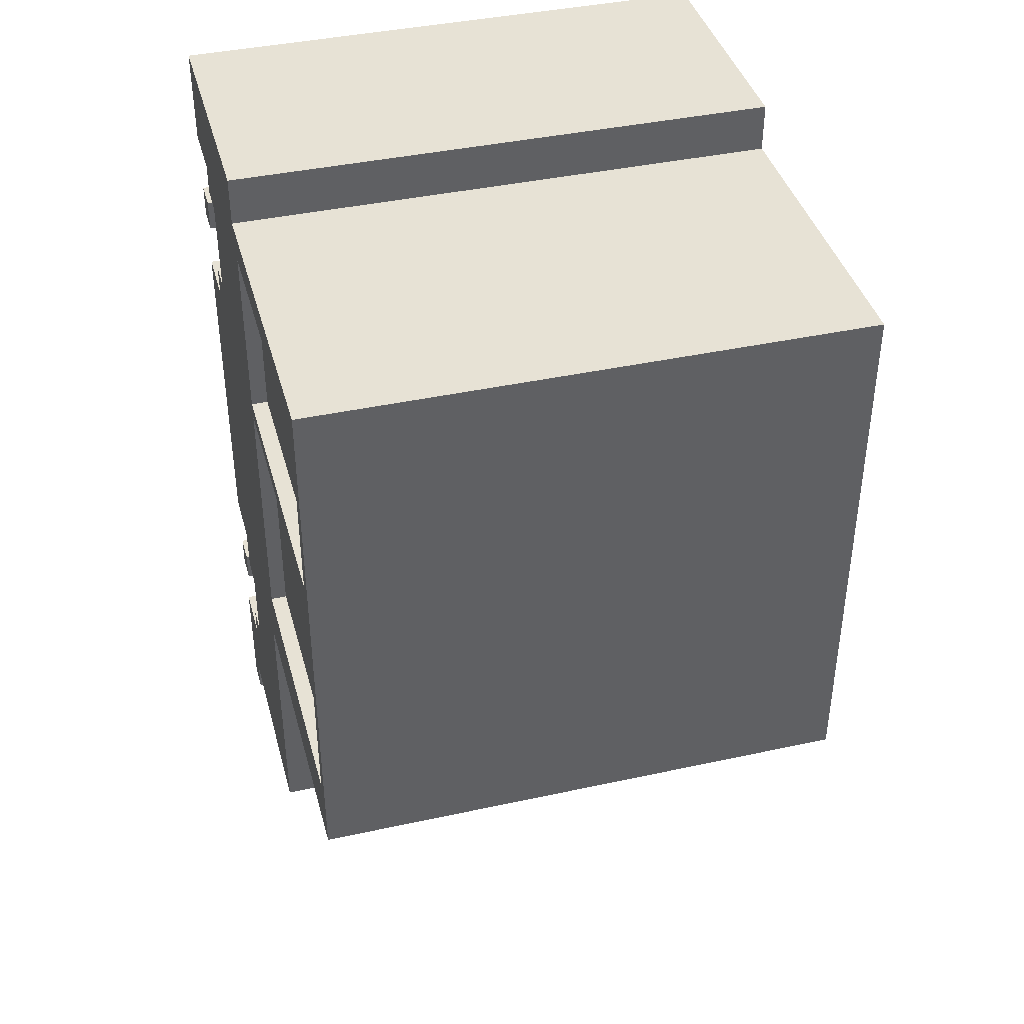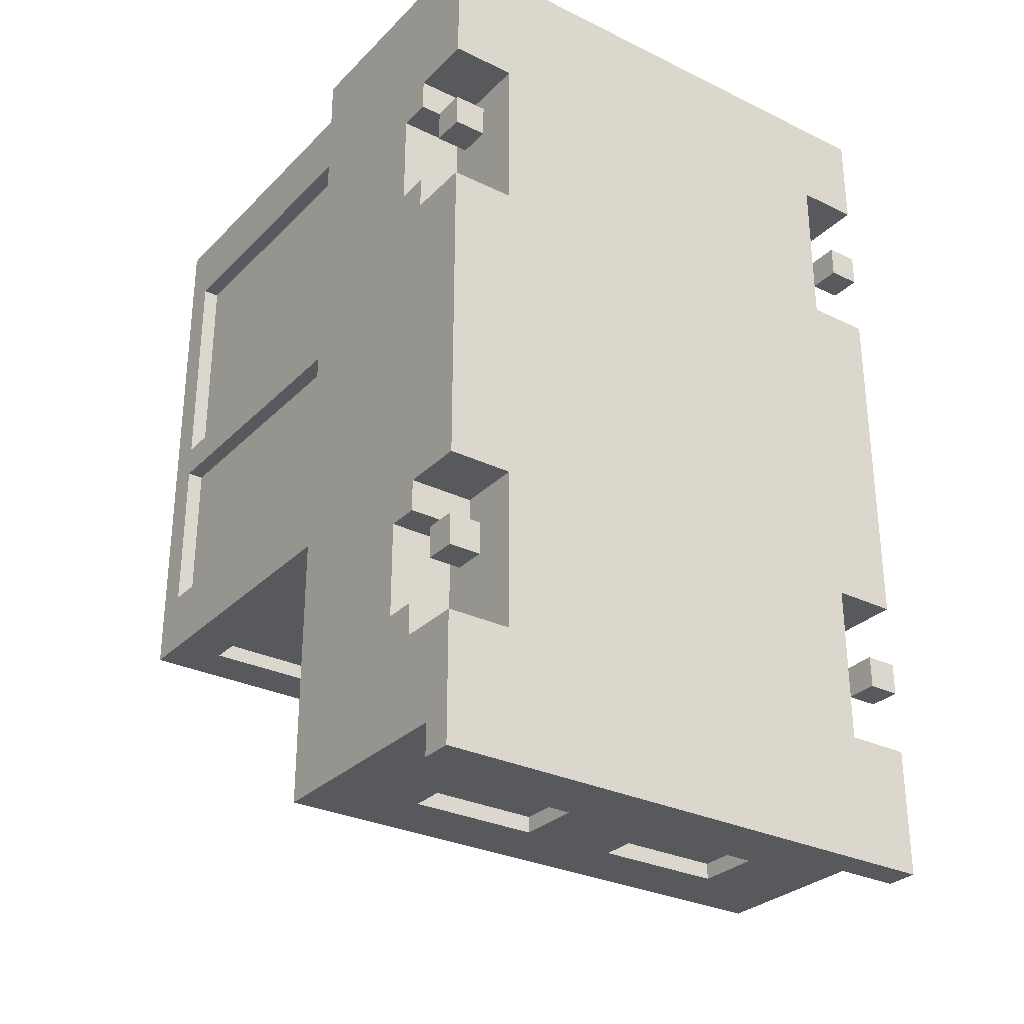
<metadata>
{"format":"obj","ext":"obj","renderer":"f3d","projection":"perspective","resolution":1024,"background":"white","views":[{"elev":40.4,"azim":165.0,"up":"+Z"},{"elev":-29.7,"azim":-35.4,"up":"+Z"}]}
</metadata>
<code>
o
v -1.8 -0.5 2.8
v -1.8 -0.5 2
v -1.8 -0.5 1.6
v -1.8 -0.5 1.4
v -1.8 -0.5 1
v -1.8 -0.5 -1
v -1.8 -0.5 -1.4
v -1.8 -0.5 -1.6
v -1.8 -0.5 -2
v -1.8 -0.5 -2.4
v -1.8 -0.5 -2.8
v -1.8 -0.3 1.6
v -1.8 -0.3 1.4
v -1.8 -0.3 -1.4
v -1.8 -0.3 -1.6
v -1.8 -0.3 -2.4
v -1.8 -0.3 -2.6
v -1.8 -0.3 -2.8
v -1.8 -0.1 2
v -1.8 -0.1 1.8
v -1.8 -0.1 1.2
v -1.8 -0.1 1
v -1.8 -0.1 -1
v -1.8 -0.1 -1.2
v -1.8 -0.1 -1.8
v -1.8 -0.1 -2
v -1.8 0.1 1.8
v -1.8 0.1 1.2
v -1.8 0.1 -1.2
v -1.8 0.1 -1.8
v -1.8 1.1 2.8
v -1.8 1.1 2.5
v -1.8 1.1 2.1
v -1.8 1.1 0.7
v -1.8 1.1 0.5
v -1.8 1.1 -0.5
v -1.8 1.1 -0.9
v -1.8 1.1 -2.6
v -1.8 2.9 2.1
v -1.8 2.9 0.7
v -1.8 2.9 0.5
v -1.8 2.9 -0.5
v -1.8 3.1 2.5
v -1.8 3.1 -0.9
v -1.7 1.1 2.1
v -1.7 1.1 0.7
v -1.7 1.1 0.5
v -1.7 1.1 -0.5
v -1.7 2.9 2.1
v -1.7 2.9 0.7
v -1.7 2.9 0.5
v -1.7 2.9 -0.5
v -1.4 -0.5 2
v -1.4 -0.5 1
v -1.4 -0.5 -1
v -1.4 -0.5 -2
v -1.4 -0.1 2
v -1.4 -0.1 1.8
v -1.4 -0.1 1.2
v -1.4 -0.1 1
v -1.4 -0.1 -1
v -1.4 -0.1 -1.2
v -1.4 -0.1 -1.8
v -1.4 -0.1 -2
v -1.4 0.1 1.8
v -1.4 0.1 1.2
v -1.4 0.1 -1.2
v -1.4 0.1 -1.8
v -0.4 0.3 -2.5
v -0.4 0.3 -2.6
v -0.4 0.7 -2.5
v -0.4 0.7 -2.6
v 0.4 -0.3 -2.4
v 0.4 -0.3 -2.5
v 0.4 -0.1 -2.4
v 0.4 -0.1 -2.5
v 1 0.3 -2.5
v 1 0.3 -2.6
v 1 0.7 -2.5
v 1 0.7 -2.6
v 1.2 1.4 -0.8
v 1.2 1.4 -0.9
v 1.2 2.8 -0.8
v 1.2 2.8 -0.9
v 1.4 -0.5 1.8
v 1.4 -0.5 1.6
v 1.4 -0.5 -1.4
v 1.4 -0.5 -1.6
v 1.4 -0.3 1.8
v 1.4 -0.3 1.6
v 1.4 -0.3 -1.4
v 1.4 -0.3 -1.6
v 1.5 -0.1 -1.2
v 1.5 -0.1 -1.3
v 1.5 0.1 -1.2
v 1.5 0.1 -1.3
v -1.6 -0.5 1.6
v -1.6 -0.5 1.4
v -1.6 -0.5 -1.4
v -1.6 -0.5 -1.6
v -1.6 -0.3 1.6
v -1.6 -0.3 1.4
v -1.6 -0.3 -1.4
v -1.6 -0.3 -1.6
v -1.5 1.4 -0.8
v -1.5 1.4 -0.9
v -1.5 2.8 -0.8
v -1.5 2.8 -0.9
v -1.2 0.3 -2.5
v -1.2 0.3 -2.6
v -1.2 0.7 -2.5
v -1.2 0.7 -2.6
v -0.6 -0.3 -2.4
v -0.6 -0.3 -2.5
v -0.6 -0.1 -2.4
v -0.6 -0.1 -2.5
v 0.2 0.3 -2.5
v 0.2 0.3 -2.6
v 0.2 0.7 -2.5
v 0.2 0.7 -2.6
v 1.2 -0.5 2.2
v 1.2 -0.5 1.2
v 1.2 -0.5 -1
v 1.2 -0.5 -2
v 1.2 -0.3 2.2
v 1.2 -0.3 1.2
v 1.2 -0.3 -1
v 1.2 -0.3 -2
v 1.2 -0.1 2.2
v 1.2 -0.1 2
v 1.2 -0.1 1.4
v 1.2 -0.1 1.2
v 1.2 -0.1 -1
v 1.2 -0.1 -1.2
v 1.2 -0.1 -1.8
v 1.2 -0.1 -2
v 1.2 0.1 2
v 1.2 0.1 1.4
v 1.2 0.1 -1.2
v 1.2 0.1 -1.8
v 1.5 1.2 2.3
v 1.5 1.2 1.2
v 1.5 1.2 1.1
v 1.5 1.2 -0.5
v 1.5 3 2.3
v 1.5 3 1.2
v 1.5 3 1.1
v 1.5 3 -0.5
v 1.6 -0.5 2.8
v 1.6 -0.5 2.2
v 1.6 -0.5 1.8
v 1.6 -0.5 1.6
v 1.6 -0.5 1.2
v 1.6 -0.5 -1
v 1.6 -0.5 -1.4
v 1.6 -0.5 -1.6
v 1.6 -0.5 -2
v 1.6 -0.5 -2.4
v 1.6 -0.5 -2.8
v 1.6 -0.3 1.8
v 1.6 -0.3 1.6
v 1.6 -0.3 -1.4
v 1.6 -0.3 -1.6
v 1.6 -0.3 -2.4
v 1.6 -0.3 -2.6
v 1.6 -0.3 -2.8
v 1.6 -0.1 2.2
v 1.6 -0.1 2
v 1.6 -0.1 1.4
v 1.6 -0.1 1.2
v 1.6 -0.1 -1
v 1.6 -0.1 -1.3
v 1.6 -0.1 -1.8
v 1.6 -0.1 -2
v 1.6 0.1 2
v 1.6 0.1 1.4
v 1.6 0.1 -1.3
v 1.6 0.1 -1.8
v 1.6 1.1 2.8
v 1.6 1.1 2.5
v 1.6 1.1 -0.9
v 1.6 1.1 -2.6
v 1.6 1.2 2.3
v 1.6 1.2 1.2
v 1.6 1.2 1.1
v 1.6 1.2 -0.5
v 1.6 3 2.3
v 1.6 3 1.2
v 1.6 3 1.1
v 1.6 3 -0.5
v 1.6 3.1 2.5
v 1.6 3.1 -0.9
v -1.8 -0.5 2.8
v -1.8 1.1 2.8
v -1.4 0.4 2.8
v -1.4 0.7 2.8
v -0.7 0.4 2.8
v -0.7 0.7 2.8
v 0.6 0.4 2.8
v 0.6 0.7 2.8
v 1.3 0.4 2.8
v 1.3 0.7 2.8
v 1.6 -0.5 2.8
v 1.6 1.1 2.8
v -1.8 1.1 2.5
v -1.8 3.1 2.5
v 1.6 1.1 2.5
v 1.6 3.1 2.5
v 1.4 -0.5 1.8
v 1.4 -0.3 1.8
v 1.6 -0.5 1.8
v 1.6 -0.3 1.8
v -1.8 -0.5 1.6
v -1.8 -0.3 1.6
v -1.6 -0.5 1.6
v -1.6 -0.3 1.6
v 1.2 -0.1 1.4
v 1.2 0.1 1.4
v 1.6 -0.1 1.4
v 1.6 0.1 1.4
v -1.8 -0.1 1.2
v -1.8 0.1 1.2
v -1.4 -0.1 1.2
v -1.4 0.1 1.2
v 1.2 -0.5 1.2
v 1.2 -0.3 1.2
v 1.2 -0.1 1.2
v 1.5 -0.5 1.2
v 1.5 -0.3 1.2
v 1.5 1.2 1.2
v 1.5 3 1.2
v 1.6 -0.5 1.2
v 1.6 -0.1 1.2
v 1.6 1.2 1.2
v 1.6 3 1.2
v -1.8 -0.5 1
v -1.8 -0.1 1
v -1.4 -0.5 1
v -1.4 -0.1 1
v -1.8 1.1 0.7
v -1.8 2.9 0.7
v -1.7 1.1 0.7
v -1.7 2.9 0.7
v -1.8 1.1 -0.5
v -1.8 2.9 -0.5
v -1.7 1.1 -0.5
v -1.7 2.9 -0.5
v 1.5 1.2 -0.5
v 1.5 3 -0.5
v 1.6 1.2 -0.5
v 1.6 3 -0.5
v -1.8 -0.5 -1.4
v -1.8 -0.3 -1.4
v -1.6 -0.5 -1.4
v -1.6 -0.3 -1.4
v 1.4 -0.5 -1.4
v 1.4 -0.3 -1.4
v 1.6 -0.5 -1.4
v 1.6 -0.3 -1.4
v -1.8 -0.1 -1.8
v -1.8 0.1 -1.8
v -1.4 -0.1 -1.8
v -1.4 0.1 -1.8
v 1.2 -0.1 -1.8
v 1.2 0.1 -1.8
v 1.6 -0.1 -1.8
v 1.6 0.1 -1.8
v -1.8 -0.5 -2
v -1.8 -0.1 -2
v -1.4 -0.5 -2
v -1.4 -0.1 -2
v 1.2 -0.5 -2
v 1.2 -0.3 -2
v 1.2 -0.1 -2
v 1.5 -0.5 -2
v 1.5 -0.3 -2
v 1.6 -0.5 -2
v 1.6 -0.1 -2
v -0.6 -0.3 -2.5
v -0.6 -0.1 -2.5
v 0.4 -0.3 -2.5
v 0.4 -0.1 -2.5
v 1.5 1.2 2.3
v 1.5 3 2.3
v 1.6 1.2 2.3
v 1.6 3 2.3
v 1.2 -0.5 2.2
v 1.2 -0.3 2.2
v 1.2 -0.1 2.2
v 1.5 -0.5 2.2
v 1.5 -0.3 2.2
v 1.6 -0.5 2.2
v 1.6 -0.1 2.2
v -1.8 1.1 2.1
v -1.8 2.9 2.1
v -1.7 1.1 2.1
v -1.7 2.9 2.1
v -1.8 -0.5 2
v -1.8 -0.1 2
v -1.4 -0.5 2
v -1.4 -0.1 2
v 1.2 -0.1 2
v 1.2 0.1 2
v 1.6 -0.1 2
v 1.6 0.1 2
v -1.8 -0.1 1.8
v -1.8 0.1 1.8
v -1.4 -0.1 1.8
v -1.4 0.1 1.8
v 1.4 -0.5 1.6
v 1.4 -0.3 1.6
v 1.6 -0.5 1.6
v 1.6 -0.3 1.6
v -1.8 -0.5 1.4
v -1.8 -0.3 1.4
v -1.6 -0.5 1.4
v -1.6 -0.3 1.4
v 1.5 1.2 1.1
v 1.5 3 1.1
v 1.6 1.2 1.1
v 1.6 3 1.1
v -1.8 1.1 0.5
v -1.8 2.9 0.5
v -1.7 1.1 0.5
v -1.7 2.9 0.5
v -1.5 1.4 -0.8
v -1.5 2.8 -0.8
v 1.2 1.4 -0.8
v 1.2 2.8 -0.8
v -1.8 1.1 -0.9
v -1.8 3.1 -0.9
v -1.5 1.4 -0.9
v -1.5 2.8 -0.9
v 1.2 1.4 -0.9
v 1.2 2.8 -0.9
v 1.6 1.1 -0.9
v 1.6 3.1 -0.9
v -1.8 -0.5 -1
v -1.8 -0.1 -1
v -1.4 -0.5 -1
v -1.4 -0.1 -1
v 1.2 -0.5 -1
v 1.2 -0.3 -1
v 1.2 -0.1 -1
v 1.5 -0.5 -1
v 1.5 -0.3 -1
v 1.6 -0.5 -1
v 1.6 -0.1 -1
v -1.8 -0.1 -1.2
v -1.8 0.1 -1.2
v -1.4 -0.1 -1.2
v -1.4 0.1 -1.2
v 1.2 -0.1 -1.2
v 1.2 0.1 -1.2
v 1.5 -0.1 -1.2
v 1.5 0.1 -1.2
v 1.5 -0.1 -1.3
v 1.5 0.1 -1.3
v 1.6 -0.1 -1.3
v 1.6 0.1 -1.3
v -1.8 -0.5 -1.6
v -1.8 -0.3 -1.6
v -1.6 -0.5 -1.6
v -1.6 -0.3 -1.6
v 1.4 -0.5 -1.6
v 1.4 -0.3 -1.6
v 1.6 -0.5 -1.6
v 1.6 -0.3 -1.6
v -0.6 -0.3 -2.4
v -0.6 -0.1 -2.4
v 0.4 -0.3 -2.4
v 0.4 -0.1 -2.4
v -1.2 0.3 -2.5
v -1.2 0.7 -2.5
v -0.4 0.3 -2.5
v -0.4 0.7 -2.5
v 0.2 0.3 -2.5
v 0.2 0.7 -2.5
v 1 0.3 -2.5
v 1 0.7 -2.5
v -1.8 -0.3 -2.6
v -1.8 1.1 -2.6
v -1.2 0.3 -2.6
v -1.2 0.7 -2.6
v -0.4 0.3 -2.6
v -0.4 0.7 -2.6
v 0.2 0.3 -2.6
v 0.2 0.7 -2.6
v 1 0.3 -2.6
v 1 0.7 -2.6
v 1.6 -0.3 -2.6
v 1.6 1.1 -2.6
v -1.8 -0.5 -2.8
v -1.8 -0.3 -2.8
v 1.6 -0.5 -2.8
v 1.6 -0.3 -2.8
v -1.8 -0.5 2.8
v 1.6 -0.5 2.8
v -1.3 -0.5 2.4
v 1.5 -0.5 2.4
v 1.2 -0.5 2.2
v 1.5 -0.5 2.2
v 1.6 -0.5 2.2
v -1.8 -0.5 2
v -1.4 -0.5 2
v 1.4 -0.5 1.8
v 1.6 -0.5 1.8
v -1.8 -0.5 1.6
v -1.6 -0.5 1.6
v 1.4 -0.5 1.6
v 1.6 -0.5 1.6
v -1.8 -0.5 1.4
v -1.6 -0.5 1.4
v 1.2 -0.5 1.2
v 1.5 -0.5 1.2
v 1.6 -0.5 1.2
v -1.8 -0.5 1
v -1.4 -0.5 1
v -1.8 -0.5 -1
v -1.4 -0.5 -1
v 1.2 -0.5 -1
v 1.5 -0.5 -1
v 1.6 -0.5 -1
v -1.8 -0.5 -1.4
v -1.6 -0.5 -1.4
v 1.4 -0.5 -1.4
v 1.6 -0.5 -1.4
v -1.8 -0.5 -1.6
v -1.6 -0.5 -1.6
v 1.4 -0.5 -1.6
v 1.6 -0.5 -1.6
v -1.8 -0.5 -2
v -1.4 -0.5 -2
v 1.2 -0.5 -2
v 1.5 -0.5 -2
v 1.6 -0.5 -2
v -1.8 -0.5 -2.4
v -1.6 -0.5 -2.4
v -1.3 -0.5 -2.4
v 1.4 -0.5 -2.4
v 1.5 -0.5 -2.4
v 1.6 -0.5 -2.4
v -1.6 -0.5 -2.6
v 1.4 -0.5 -2.6
v -1.8 -0.5 -2.8
v 1.6 -0.5 -2.8
v 1.2 -0.1 2.2
v 1.6 -0.1 2.2
v -1.8 -0.1 2
v -1.4 -0.1 2
v 1.2 -0.1 2
v 1.6 -0.1 2
v -1.8 -0.1 1.8
v -1.4 -0.1 1.8
v 1.2 -0.1 1.4
v 1.6 -0.1 1.4
v -1.8 -0.1 1.2
v -1.4 -0.1 1.2
v 1.2 -0.1 1.2
v 1.6 -0.1 1.2
v -1.8 -0.1 1
v -1.4 -0.1 1
v -1.8 -0.1 -1
v -1.4 -0.1 -1
v 1.2 -0.1 -1
v 1.6 -0.1 -1
v -1.8 -0.1 -1.2
v -1.4 -0.1 -1.2
v 1.2 -0.1 -1.2
v 1.5 -0.1 -1.2
v 1.5 -0.1 -1.3
v 1.6 -0.1 -1.3
v -1.8 -0.1 -1.8
v -1.4 -0.1 -1.8
v 1.2 -0.1 -1.8
v 1.6 -0.1 -1.8
v -1.8 -0.1 -2
v -1.4 -0.1 -2
v 1.2 -0.1 -2
v 1.6 -0.1 -2
v -0.6 -0.1 -2.4
v 0.4 -0.1 -2.4
v -0.6 -0.1 -2.5
v 0.4 -0.1 -2.5
v 1.2 0.1 2
v 1.6 0.1 2
v -1.8 0.1 1.8
v -1.4 0.1 1.8
v 1.2 0.1 1.4
v 1.6 0.1 1.4
v -1.8 0.1 1.2
v -1.4 0.1 1.2
v -1.8 0.1 -1.2
v -1.4 0.1 -1.2
v 1.2 0.1 -1.2
v 1.5 0.1 -1.2
v 1.5 0.1 -1.3
v 1.6 0.1 -1.3
v -1.8 0.1 -1.8
v -1.4 0.1 -1.8
v 1.2 0.1 -1.8
v 1.6 0.1 -1.8
v -1.2 0.7 -2.5
v -0.4 0.7 -2.5
v 0.2 0.7 -2.5
v 1 0.7 -2.5
v -1.2 0.7 -2.6
v -0.4 0.7 -2.6
v 0.2 0.7 -2.6
v 1 0.7 -2.6
v -1.5 2.8 -0.8
v 1.2 2.8 -0.8
v -1.5 2.8 -0.9
v 1.2 2.8 -0.9
v -1.8 2.9 2.1
v -1.7 2.9 2.1
v -1.8 2.9 0.7
v -1.7 2.9 0.7
v -1.8 2.9 0.5
v -1.7 2.9 0.5
v -1.8 2.9 -0.5
v -1.7 2.9 -0.5
v 1.5 3 2.3
v 1.6 3 2.3
v 1.5 3 1.2
v 1.6 3 1.2
v 1.5 3 1.1
v 1.6 3 1.1
v 1.5 3 -0.5
v 1.6 3 -0.5
v 1.4 -0.3 1.8
v 1.6 -0.3 1.8
v -1.8 -0.3 1.6
v -1.6 -0.3 1.6
v 1.4 -0.3 1.6
v 1.6 -0.3 1.6
v -1.8 -0.3 1.4
v -1.6 -0.3 1.4
v -1.8 -0.3 -1.4
v -1.6 -0.3 -1.4
v 1.4 -0.3 -1.4
v 1.6 -0.3 -1.4
v -1.8 -0.3 -1.6
v -1.6 -0.3 -1.6
v 1.4 -0.3 -1.6
v 1.6 -0.3 -1.6
v -0.6 -0.3 -2.4
v 0.4 -0.3 -2.4
v -0.6 -0.3 -2.5
v 0.4 -0.3 -2.5
v -1.8 -0.3 -2.6
v 1.6 -0.3 -2.6
v -1.8 -0.3 -2.8
v 1.6 -0.3 -2.8
v -1.2 0.3 -2.5
v -0.4 0.3 -2.5
v 0.2 0.3 -2.5
v 1 0.3 -2.5
v -1.2 0.3 -2.6
v -0.4 0.3 -2.6
v 0.2 0.3 -2.6
v 1 0.3 -2.6
v -1.8 1.1 2.8
v 1.6 1.1 2.8
v -1.8 1.1 2.5
v 1.6 1.1 2.5
v -1.8 1.1 2.1
v -1.7 1.1 2.1
v -1.8 1.1 0.7
v -1.7 1.1 0.7
v -1.8 1.1 0.5
v -1.7 1.1 0.5
v -1.8 1.1 -0.5
v -1.7 1.1 -0.5
v -1.8 1.1 -0.9
v 1.6 1.1 -0.9
v -1.8 1.1 -2.6
v 1.6 1.1 -2.6
v 1.5 1.2 2.3
v 1.6 1.2 2.3
v 1.5 1.2 1.2
v 1.6 1.2 1.2
v 1.5 1.2 1.1
v 1.6 1.2 1.1
v 1.5 1.2 -0.5
v 1.6 1.2 -0.5
v -1.5 1.4 -0.8
v 1.2 1.4 -0.8
v -1.5 1.4 -0.9
v 1.2 1.4 -0.9
v -1.8 3.1 2.5
v 1.6 3.1 2.5
v -1.8 3.1 -0.9
v 1.6 3.1 -0.9
f 12 4 3
f 13 4 12
f 14 8 7
f 15 8 14
f 16 11 10
f 16 10 9
f 17 11 16
f 18 11 17
f 19 2 1
f 22 6 5
f 23 6 22
f 26 17 16
f 26 16 9
f 27 20 19
f 28 24 23
f 28 23 22
f 28 22 21
f 29 24 28
f 30 26 25
f 31 27 19
f 31 30 29
f 31 29 28
f 31 19 1
f 31 28 27
f 32 30 31
f 33 30 32
f 34 30 33
f 35 30 34
f 36 30 35
f 37 30 36
f 38 26 30
f 38 30 37
f 38 17 26
f 39 33 32
f 40 35 34
f 41 35 40
f 42 37 36
f 43 41 40
f 43 42 41
f 43 39 32
f 43 40 39
f 44 37 42
f 44 42 43
f 49 46 45
f 50 46 49
f 51 48 47
f 52 48 51
f 57 54 53
f 58 54 57
f 59 54 58
f 60 54 59
f 61 56 55
f 62 56 61
f 63 56 62
f 64 56 63
f 65 59 58
f 66 59 65
f 67 63 62
f 68 63 67
f 71 70 69
f 72 70 71
f 75 74 73
f 76 74 75
f 79 78 77
f 80 78 79
f 83 82 81
f 84 82 83
f 89 86 85
f 90 86 89
f 91 88 87
f 92 88 91
f 95 94 93
f 96 94 95
f 97 98 101
f 101 98 102
f 99 100 103
f 103 100 104
f 105 106 107
f 107 106 108
f 109 110 111
f 111 110 112
f 113 114 115
f 115 114 116
f 117 118 119
f 119 118 120
f 121 122 125
f 125 122 126
f 123 124 127
f 127 124 128
f 125 126 129
f 129 126 130
f 130 126 131
f 131 126 132
f 127 128 133
f 133 128 134
f 134 128 135
f 135 128 136
f 130 131 137
f 137 131 138
f 134 135 139
f 139 135 140
f 141 142 145
f 145 142 146
f 143 144 147
f 147 144 148
f 151 152 160
f 160 152 161
f 155 156 162
f 162 156 163
f 158 159 164
f 157 158 164
f 164 159 165
f 165 159 166
f 149 150 167
f 153 154 170
f 170 154 171
f 164 165 174
f 157 164 174
f 167 168 175
f 171 172 176
f 170 171 176
f 169 170 176
f 176 172 177
f 173 174 178
f 167 175 179
f 177 178 179
f 176 177 179
f 149 167 179
f 175 176 179
f 179 178 180
f 180 178 181
f 178 174 182
f 181 178 182
f 174 165 182
f 180 181 183
f 183 181 184
f 184 181 185
f 185 181 186
f 180 183 187
f 184 185 188
f 188 185 189
f 186 181 190
f 188 189 191
f 189 190 191
f 180 187 191
f 187 188 191
f 190 181 192
f 191 190 192
f 195 194 193
f 196 194 195
f 197 195 193
f 197 196 195
f 198 194 196
f 198 196 197
f 199 197 193
f 199 198 197
f 200 194 198
f 200 198 199
f 201 199 193
f 201 200 199
f 202 194 200
f 202 200 201
f 203 201 193
f 203 202 201
f 204 194 202
f 204 202 203
f 207 206 205
f 208 206 207
f 211 210 209
f 212 210 211
f 215 214 213
f 216 214 215
f 219 218 217
f 220 218 219
f 223 222 221
f 224 222 223
f 228 226 225
f 229 227 226
f 229 226 228
f 232 229 228
f 233 227 229
f 233 229 232
f 234 231 230
f 235 231 234
f 238 237 236
f 239 237 238
f 242 241 240
f 243 241 242
f 246 245 244
f 247 245 246
f 250 249 248
f 251 249 250
f 254 253 252
f 255 253 254
f 258 257 256
f 259 257 258
f 262 261 260
f 263 261 262
f 266 265 264
f 267 265 266
f 270 269 268
f 271 269 270
f 275 273 272
f 276 274 273
f 276 273 275
f 277 276 275
f 278 274 276
f 278 276 277
f 281 280 279
f 282 280 281
f 283 284 285
f 285 284 286
f 287 288 290
f 288 289 291
f 290 288 291
f 290 291 292
f 291 289 293
f 292 291 293
f 294 295 296
f 296 295 297
f 298 299 300
f 300 299 301
f 302 303 304
f 304 303 305
f 306 307 308
f 308 307 309
f 310 311 312
f 312 311 313
f 314 315 316
f 316 315 317
f 318 319 320
f 320 319 321
f 322 323 324
f 324 323 325
f 326 327 328
f 328 327 329
f 330 331 332
f 332 331 333
f 330 332 334
f 333 331 335
f 330 334 336
f 334 335 336
f 335 331 337
f 336 335 337
f 338 339 340
f 340 339 341
f 342 343 345
f 343 344 346
f 345 343 346
f 345 346 347
f 346 344 348
f 347 346 348
f 349 350 351
f 351 350 352
f 353 354 355
f 355 354 356
f 357 358 359
f 359 358 360
f 361 362 363
f 363 362 364
f 365 366 367
f 367 366 368
f 369 370 371
f 371 370 372
f 373 374 375
f 375 374 376
f 377 378 379
f 379 378 380
f 381 382 383
f 383 382 384
f 381 383 385
f 384 382 386
f 381 385 387
f 385 386 387
f 386 382 388
f 387 386 388
f 381 387 389
f 388 382 390
f 381 389 391
f 389 390 391
f 390 382 392
f 391 390 392
f 393 394 395
f 395 394 396
f 399 398 397
f 400 398 399
f 401 400 399
f 402 398 400
f 402 400 401
f 403 398 402
f 404 399 397
f 405 399 404
f 410 407 406
f 411 407 410
f 412 409 408
f 413 409 412
f 414 401 399
f 418 399 405
f 419 418 417
f 420 399 418
f 420 418 419
f 421 414 399
f 421 415 414
f 422 416 415
f 422 415 421
f 423 416 422
f 428 425 424
f 429 425 428
f 430 427 426
f 431 427 430
f 433 399 420
f 434 421 399
f 437 433 432
f 438 433 437
f 439 399 433
f 439 433 438
f 439 434 399
f 439 435 434
f 440 435 439
f 441 436 435
f 441 435 440
f 442 436 441
f 443 440 439
f 443 438 437
f 443 439 438
f 444 442 441
f 444 440 443
f 444 441 440
f 445 443 437
f 445 444 443
f 446 442 444
f 446 444 445
f 451 448 447
f 452 448 451
f 453 450 449
f 454 450 453
f 459 456 455
f 460 456 459
f 461 458 457
f 462 458 461
f 467 464 463
f 468 464 467
f 469 466 465
f 470 466 469
f 471 466 470
f 472 466 471
f 477 474 473
f 478 474 477
f 479 476 475
f 480 476 479
f 483 482 481
f 484 482 483
f 489 486 485
f 490 486 489
f 491 488 487
f 492 488 491
f 497 496 495
f 499 494 493
f 500 494 499
f 501 498 497
f 501 497 495
f 502 498 501
f 507 504 503
f 508 504 507
f 509 506 505
f 510 506 509
f 513 512 511
f 514 512 513
f 517 516 515
f 518 516 517
f 521 520 519
f 522 520 521
f 525 524 523
f 526 524 525
f 529 528 527
f 530 528 529
f 531 532 535
f 535 532 536
f 533 534 537
f 537 534 538
f 539 540 543
f 543 540 544
f 541 542 545
f 545 542 546
f 547 548 549
f 549 548 550
f 551 552 553
f 553 552 554
f 555 556 559
f 559 556 560
f 557 558 561
f 561 558 562
f 563 564 565
f 565 564 566
f 567 568 569
f 569 568 570
f 571 572 573
f 573 572 574
f 575 576 577
f 577 576 578
f 579 580 581
f 581 580 582
f 583 584 585
f 585 584 586
f 587 588 589
f 589 588 590
f 591 592 593
f 593 592 594

</code>
